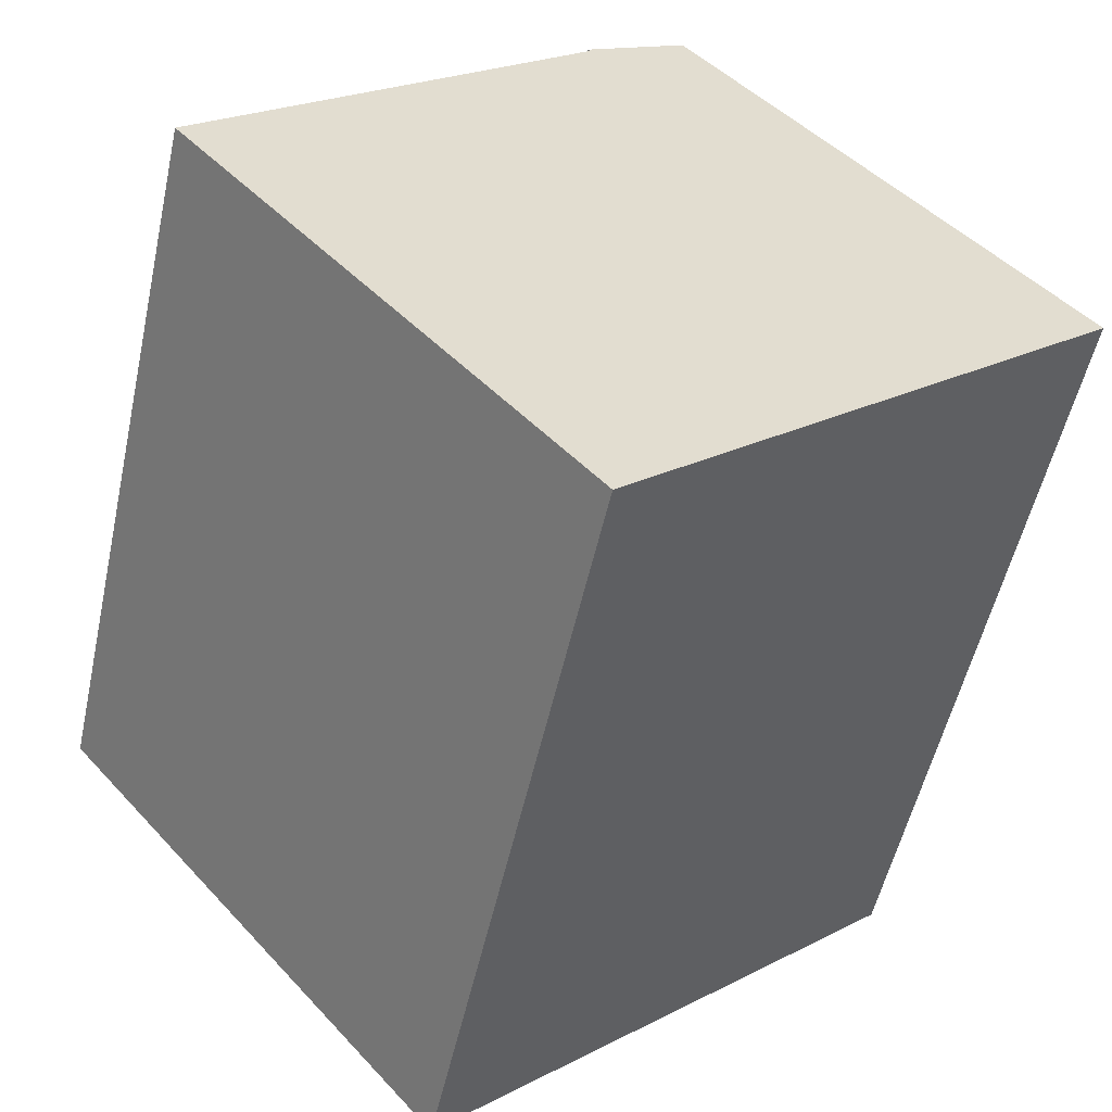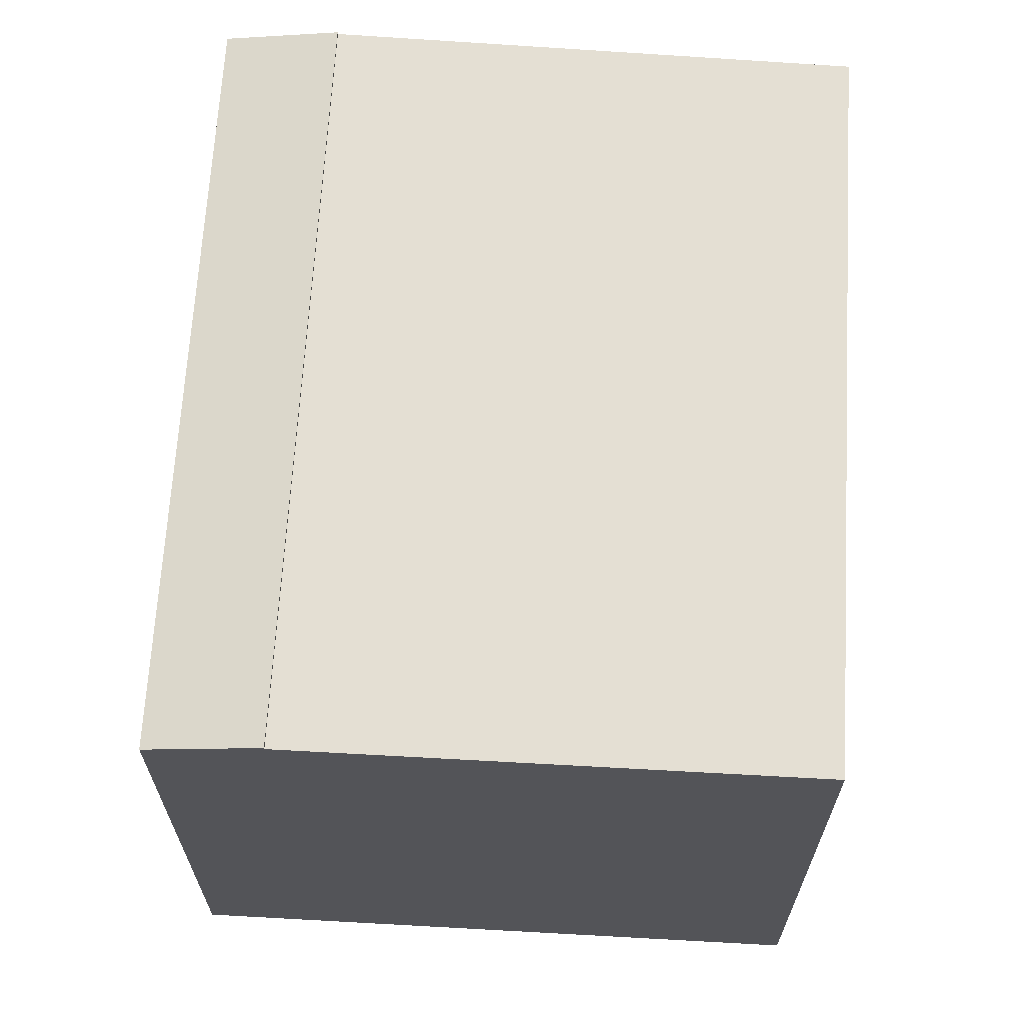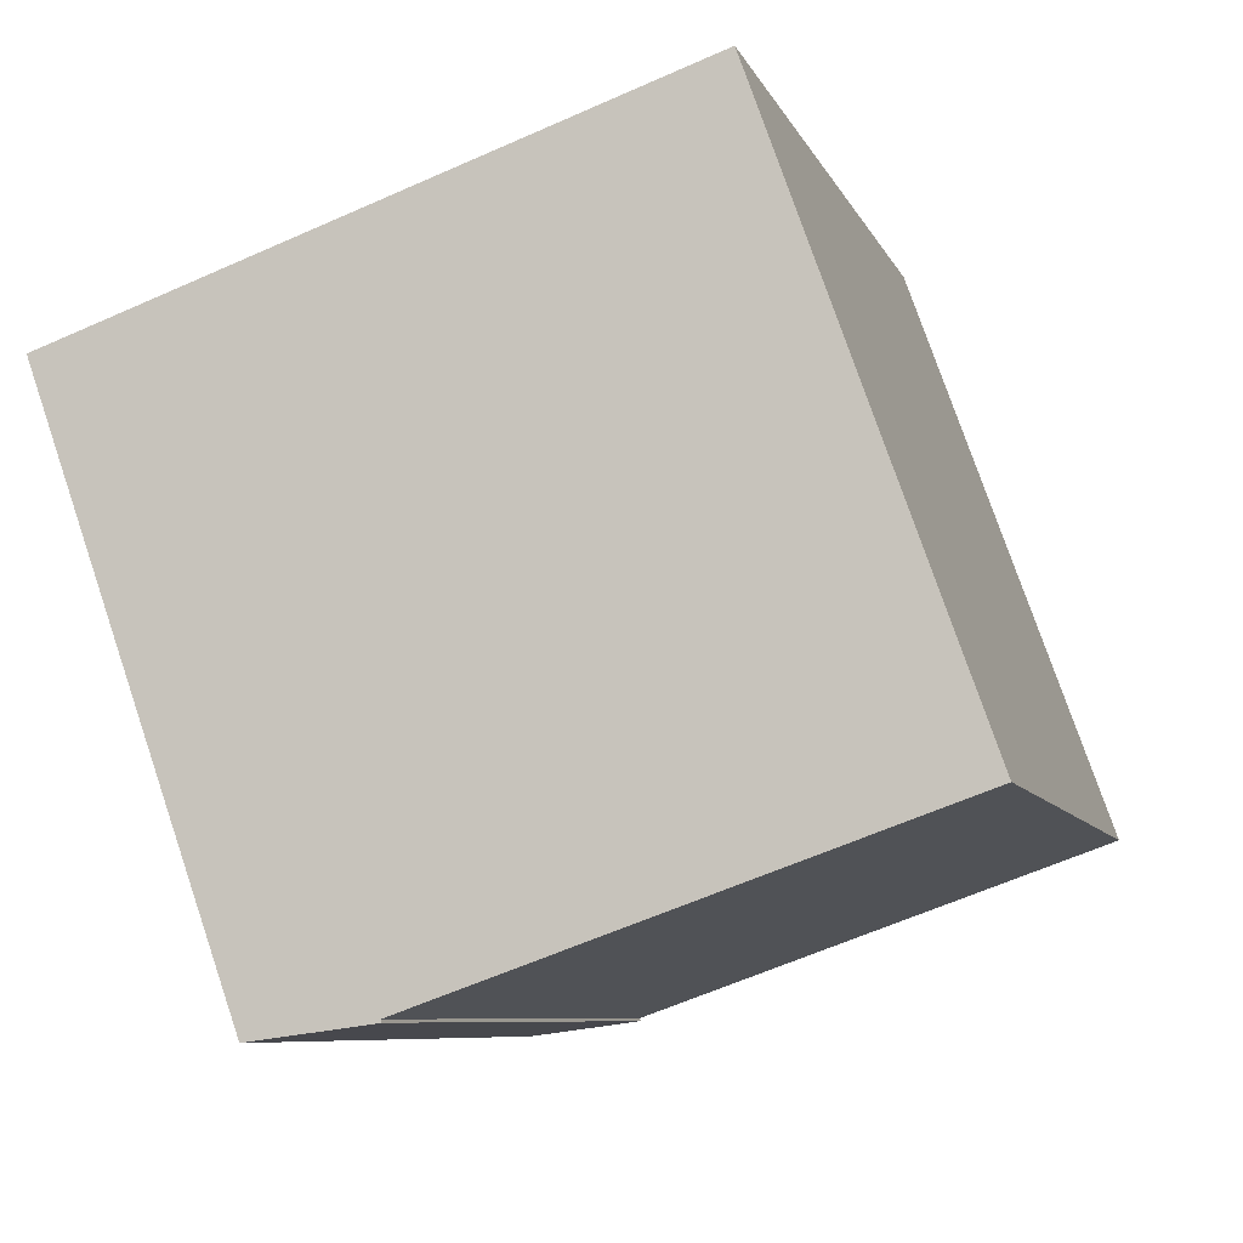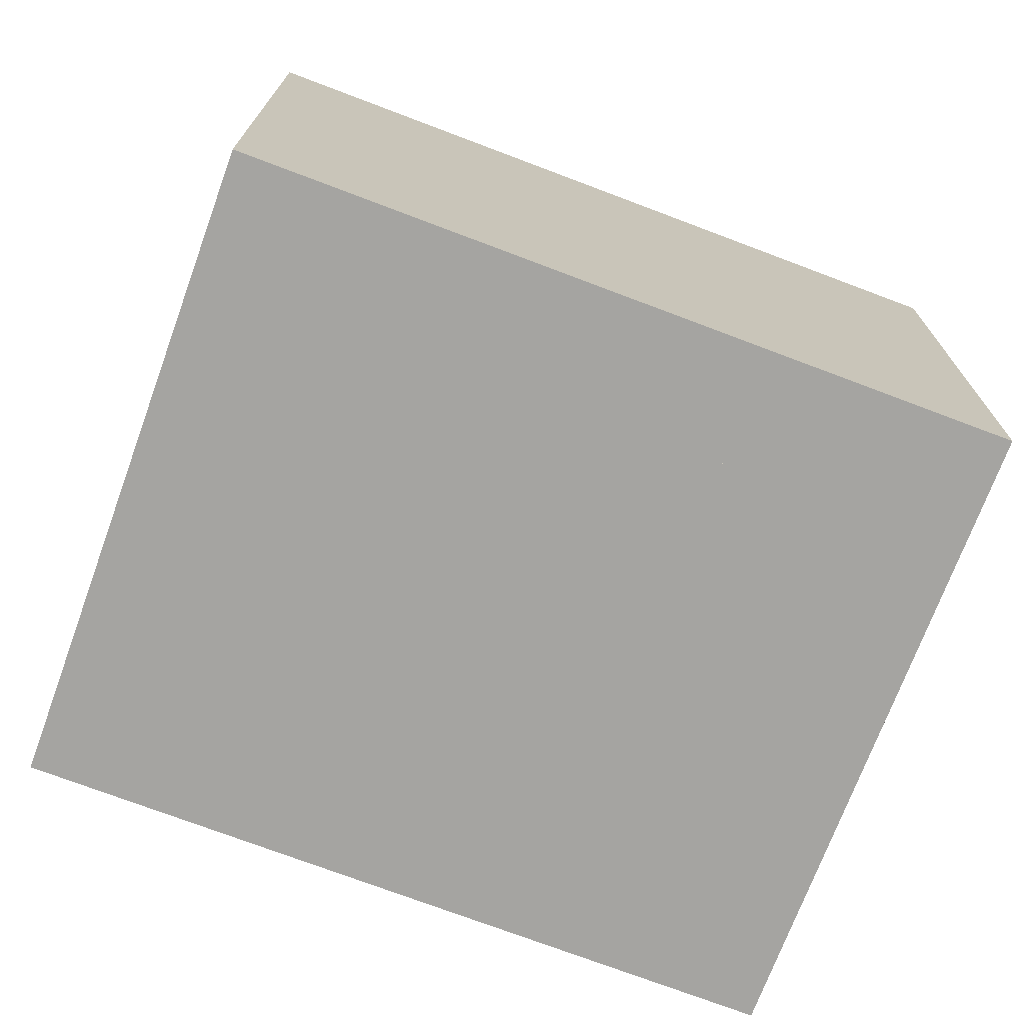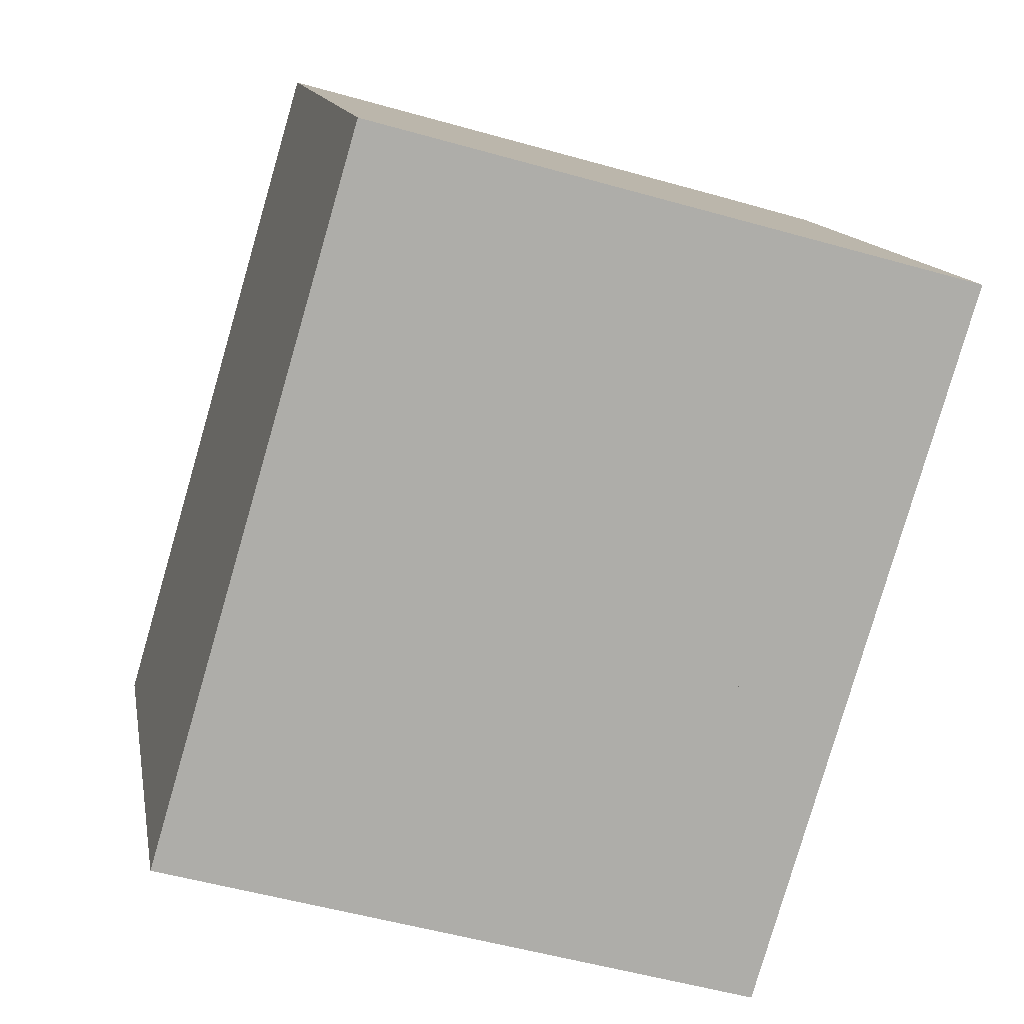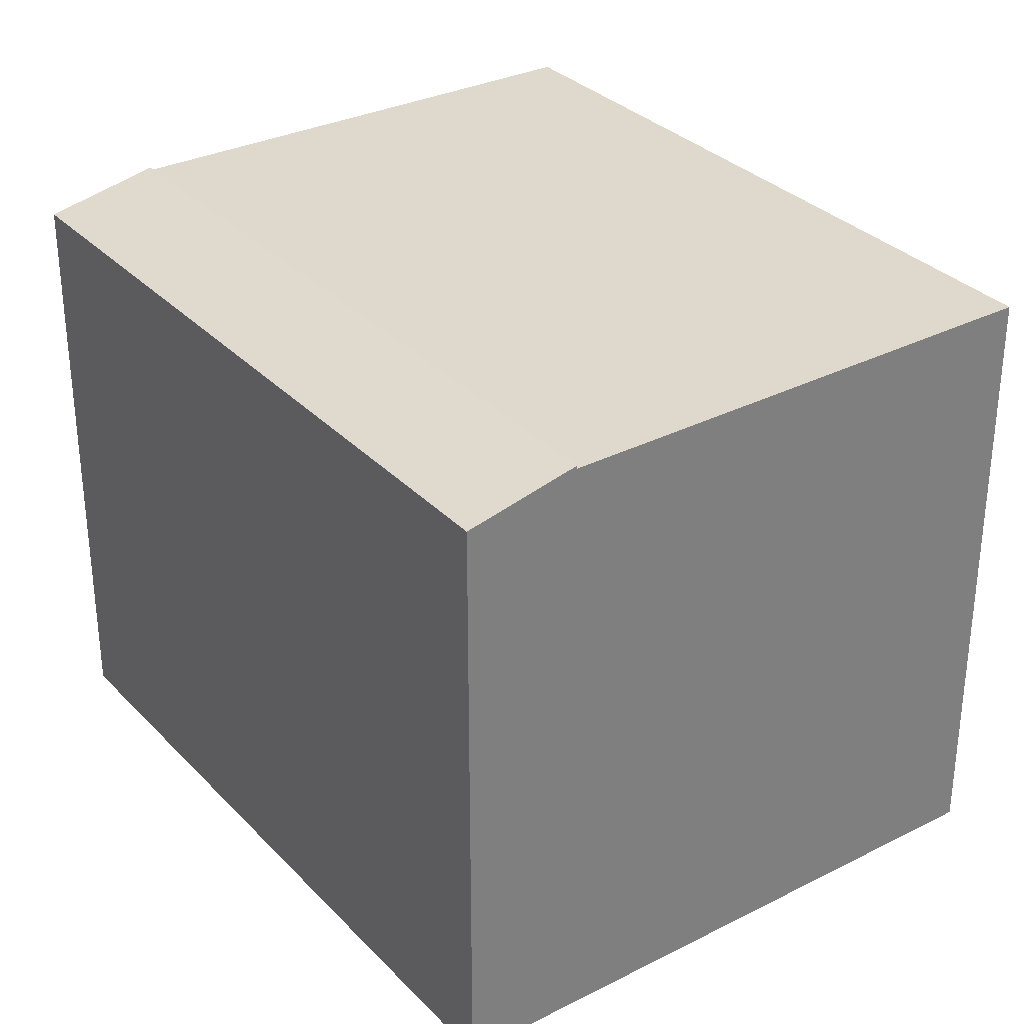
<metadata>
{"format":"obj","ext":"obj","renderer":"f3d","projection":"perspective","resolution":1024,"background":"white","views":[{"elev":45.8,"azim":-39.7,"up":"+Z"},{"elev":66.5,"azim":-160.2,"up":"+Y"},{"elev":76.9,"azim":161.2,"up":"+Z"},{"elev":-73.4,"azim":85.7,"up":"+Y"},{"elev":13.1,"azim":-10.1,"up":"+Z"},{"elev":31.9,"azim":161.0,"up":"+Y"}]}
</metadata>
<code>
v  14.52 12.57 11.88
v  3.042 12.57 10.3
v  4.336 12.57 14.69
v  2.473 12.57 8.378
v  0 12.57 7.698e-16
v  10.12 12.57 -3.021
v  0 0 0
v  2.473 -5.13e-16 8.378
v  4.336 -8.995e-16 14.69
v  3.042 -6.31e-16 10.3
v  14.52 -7.271e-16 11.88
v  10.12 1.85e-16 -3.021
v  10.12 12.63 -3.021
v  14.61 12.14 3.881
v  12.37 12.14 -3.693
v  14.52 12.63 11.88
v  15.45 12.14 6.731
v  16.79 12.14 11.25
v  15.88 12.34 11.5
v  16.79 -6.888e-16 11.25
v  15.88 -7.042e-16 11.5
v  12.37 2.261e-16 -3.693
v  14.61 -2.376e-16 3.881
v  15.45 -4.122e-16 6.731
g defaultobject
f 1 2 3
f 2 1 4
f 4 1 5
f 5 1 6
f 7 4 5
f 4 7 2
f 2 7 3
f 3 7 8
f 3 8 9
f 9 8 10
f 9 1 3
f 1 9 11
f 11 6 1
f 6 11 12
f 12 5 6
f 5 12 7
f 10 11 9
f 11 10 8
f 11 8 7
f 11 7 12
f 13 14 15
f 14 13 16
f 14 16 17
f 17 16 18
f 18 16 19
f 11 19 16
f 19 11 18
f 18 11 20
f 20 11 21
f 20 17 18
f 17 20 14
f 14 20 15
f 15 20 22
f 22 20 23
f 23 20 24
f 15 12 13
f 12 15 22
f 12 16 13
f 16 12 11
f 12 21 11
f 21 12 20
f 20 12 24
f 24 12 23
f 23 12 22

</code>
